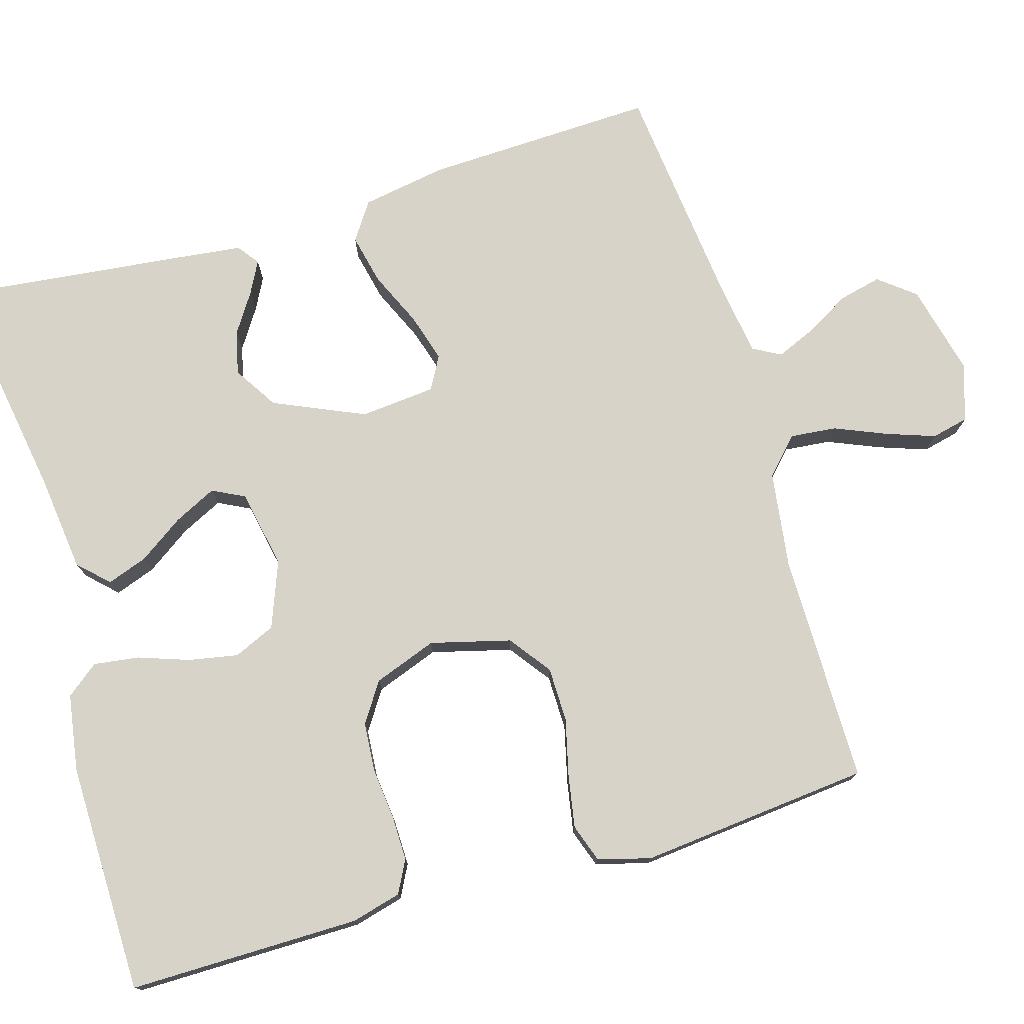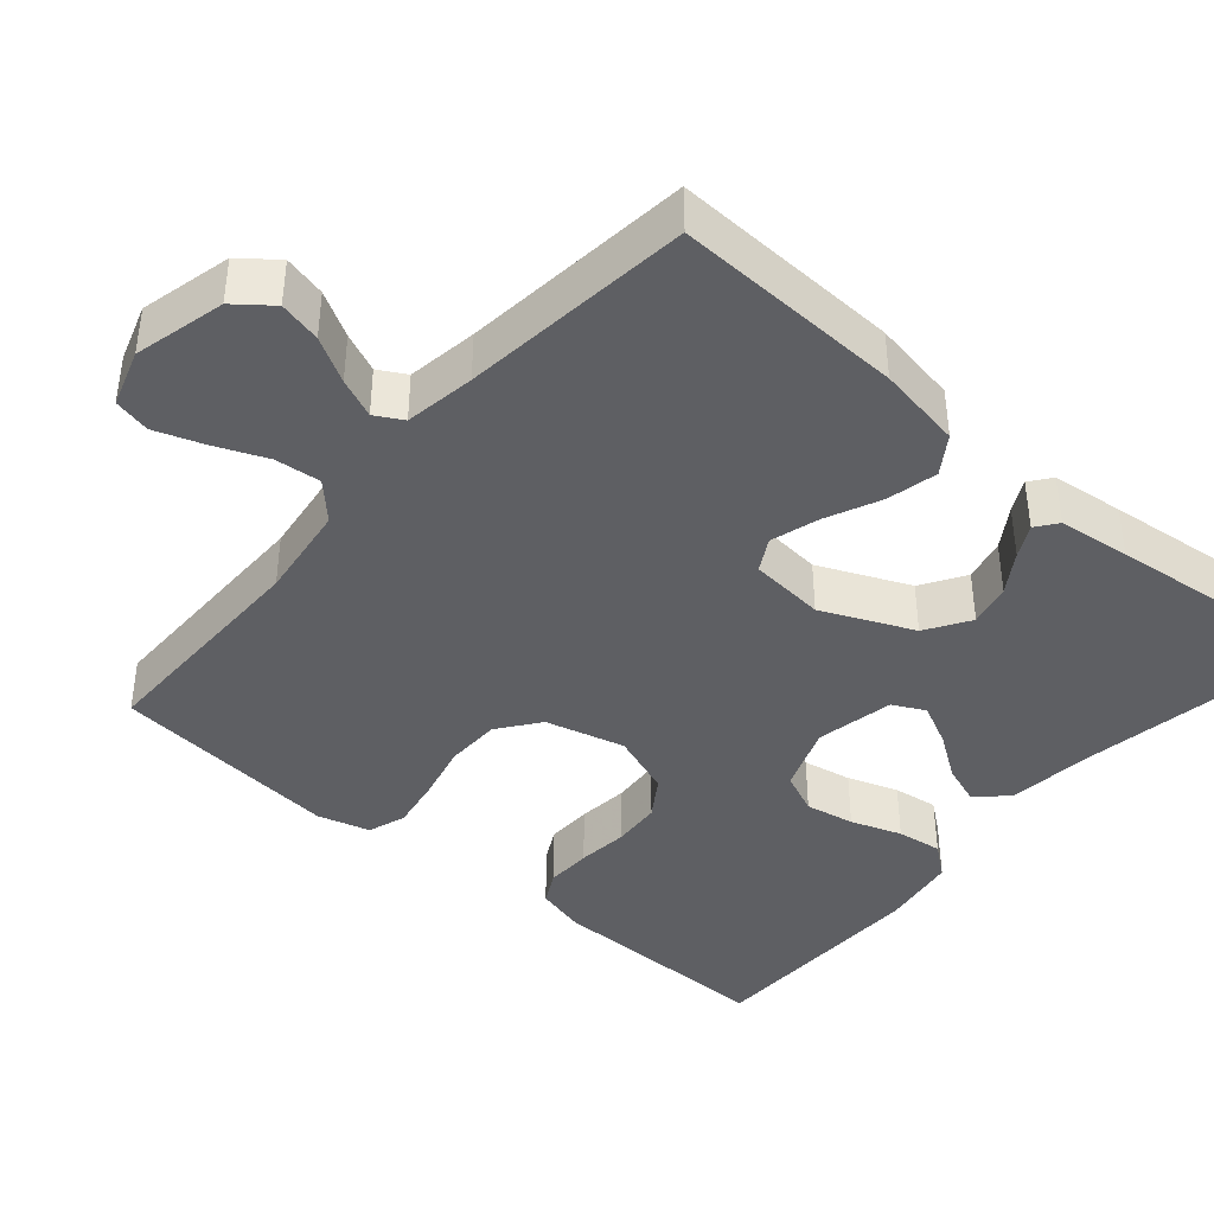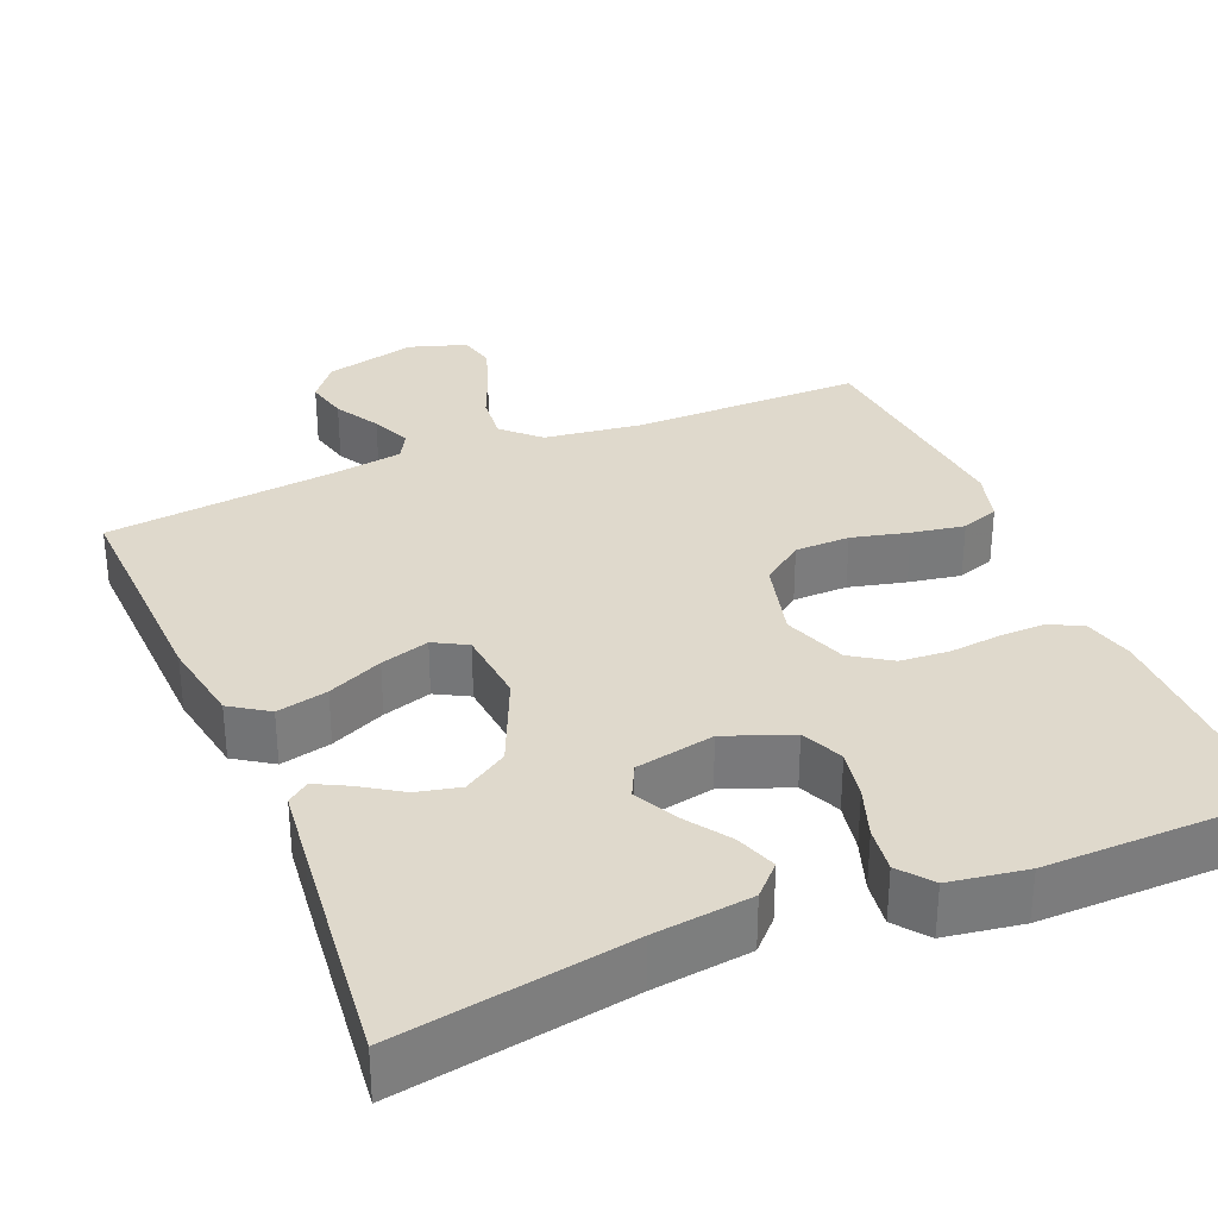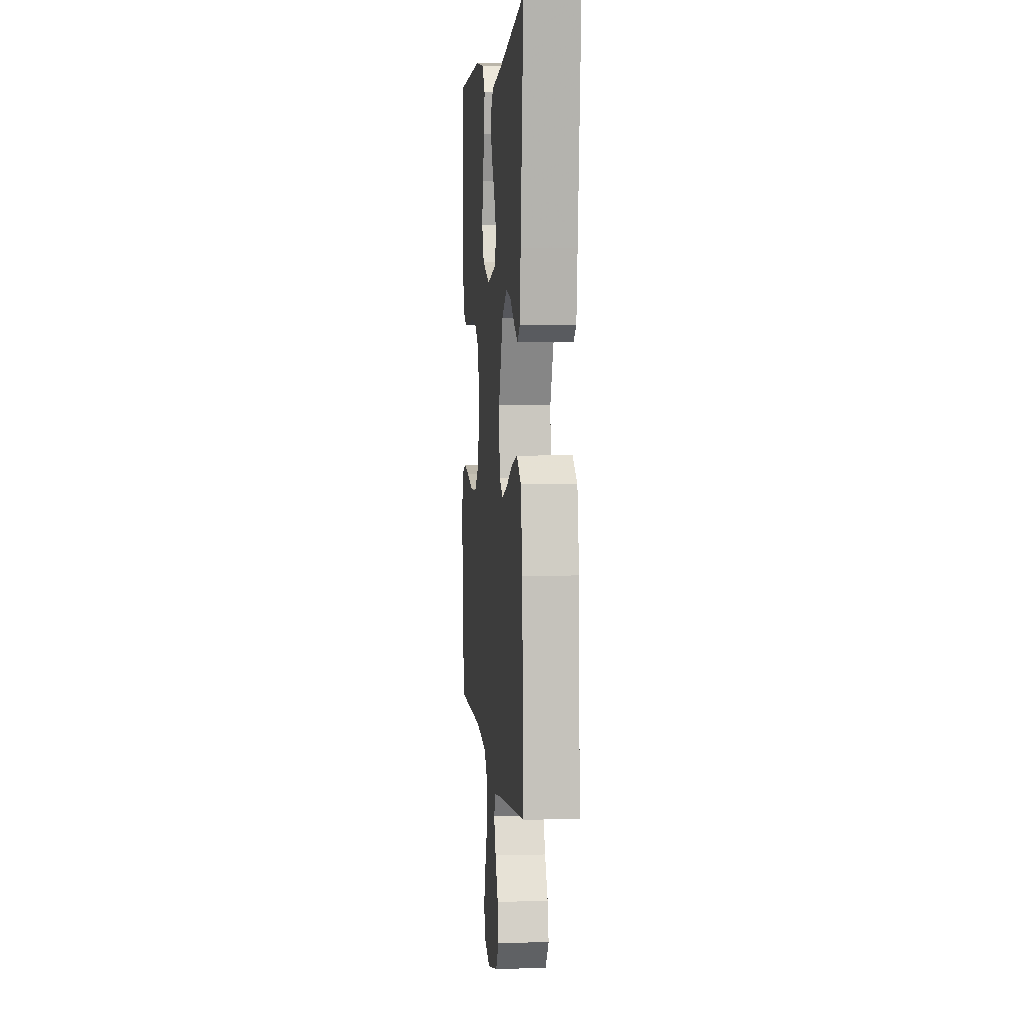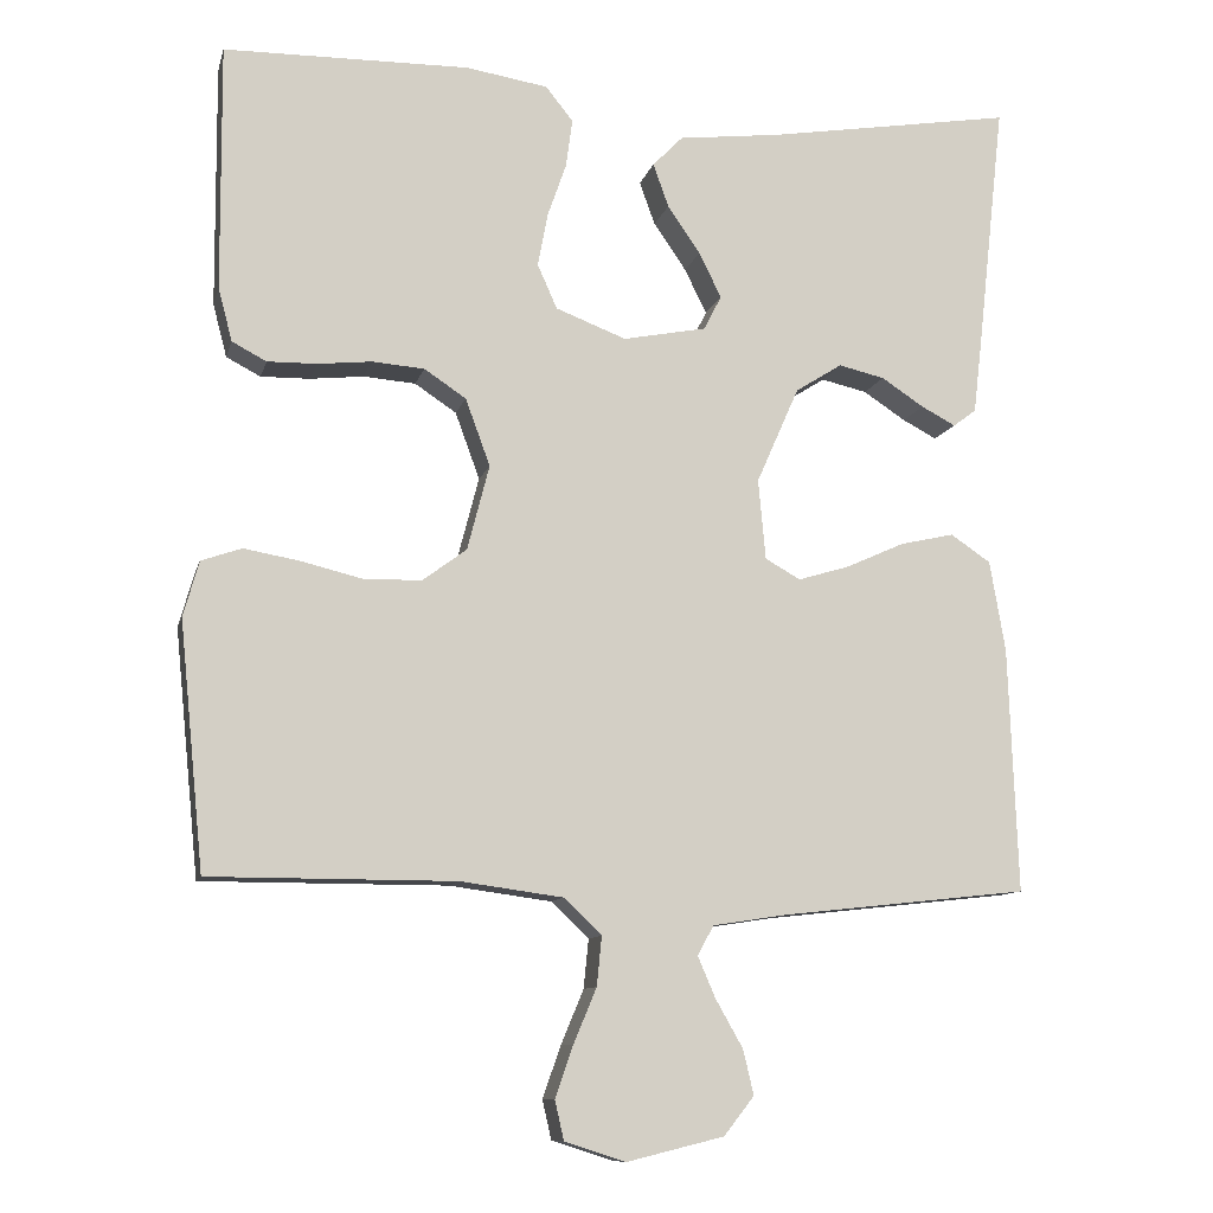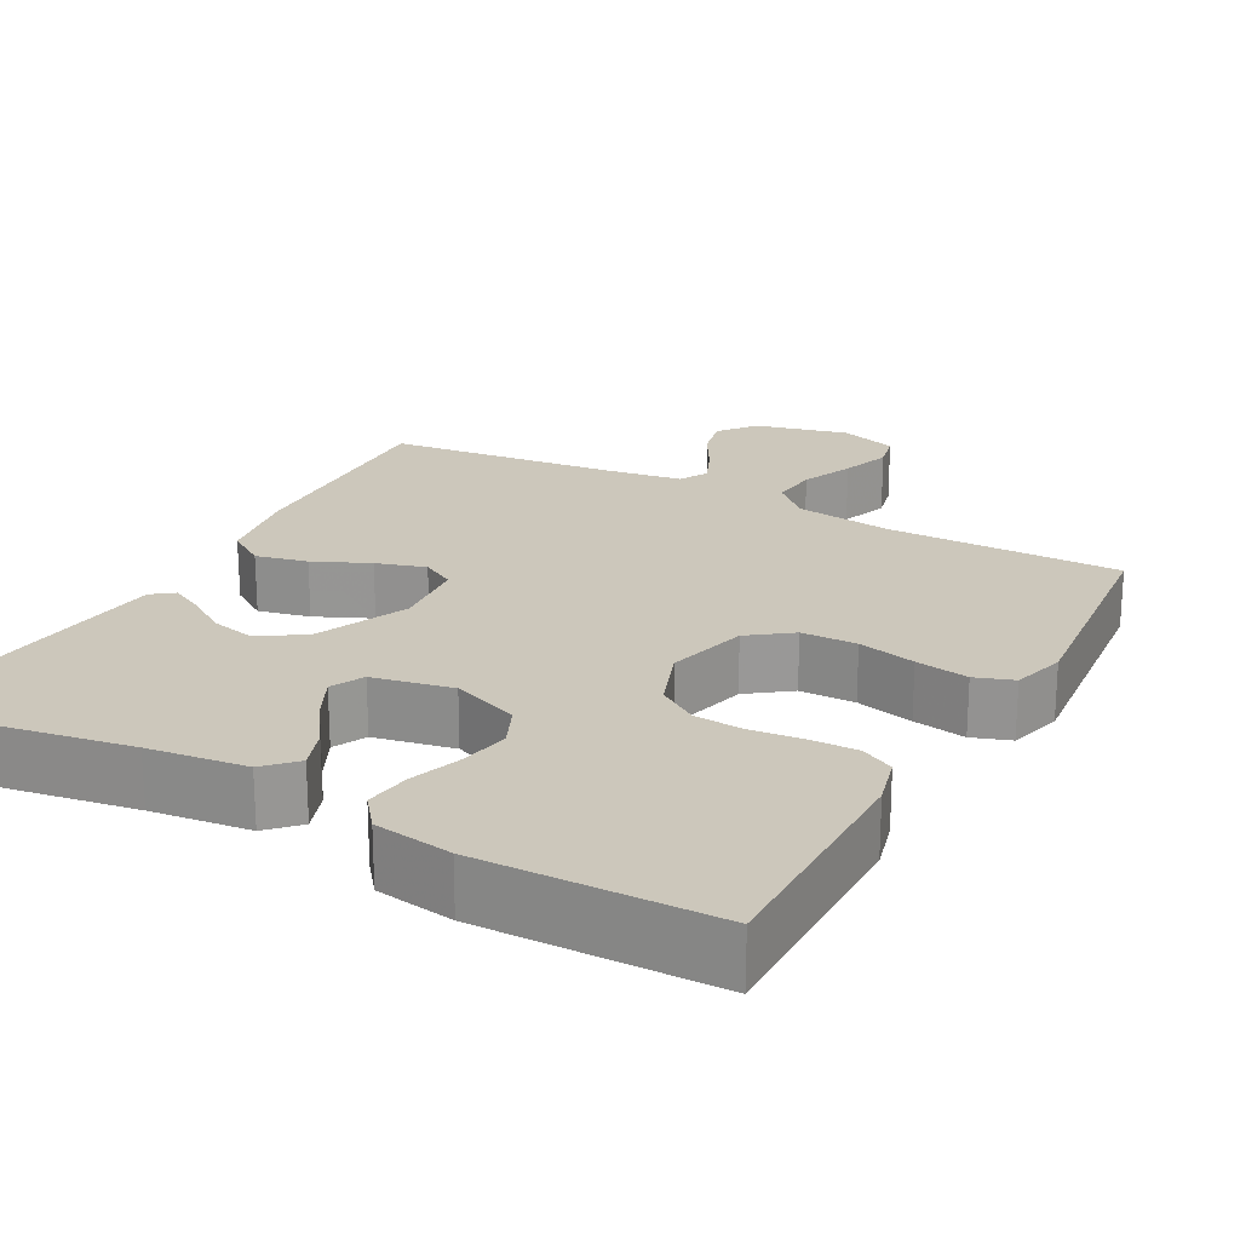
<metadata>
{"format":"obj","ext":"obj","renderer":"f3d","projection":"perspective","resolution":1024,"background":"white","views":[{"elev":76.2,"azim":73.6,"up":"+Y"},{"elev":-40.9,"azim":-130.7,"up":"+Y"},{"elev":32.3,"azim":-22.7,"up":"+Y"},{"elev":4.3,"azim":-95.4,"up":"+Z"},{"elev":-10.3,"azim":166.7,"up":"+Z"},{"elev":21.7,"azim":28.5,"up":"+Y"}]}
</metadata>
<code>
v 0.5 0.07 -0.5
v 0.2 0.07 -0.5
v 0.075 0.07 -0.517
v 0.029 0.07 -0.561
v 0.035 0.07 -0.621
v 0.063 0.07 -0.688
v 0.085 0.07 -0.751
v 0.074 0.07 -0.799
v 0 0.07 -0.823
v -0.119 0.07 -0.794
v -0.156 0.07 -0.747
v -0.143 0.07 -0.692
v -0.11 0.07 -0.634
v -0.088 0.07 -0.583
v -0.108 0.07 -0.547
v -0.2 0.07 -0.533
v -0.5 0.07 -0.5
v -0.489 0.07 -0.2
v -0.47 0.07 -0.089
v -0.421 0.07 -0.056
v -0.355 0.07 -0.071
v -0.284 0.07 -0.103
v -0.221 0.07 -0.122
v -0.178 0.07 -0.098
v -0.169 0.07 0
v -0.221 0.07 0.118
v -0.278 0.07 0.154
v -0.334 0.07 0.141
v -0.386 0.07 0.107
v -0.428 0.07 0.085
v -0.456 0.07 0.106
v -0.467 0.07 0.2
v -0.5 0.07 0.5
v -0.2 0.07 0.451
v -0.074 0.07 0.436
v -0.037 0.07 0.398
v -0.056 0.07 0.345
v -0.096 0.07 0.287
v -0.123 0.07 0.232
v -0.102 0.07 0.19
v 0 0.07 0.17
v 0.086 0.07 0.203
v 0.11 0.07 0.257
v 0.098 0.07 0.321
v 0.075 0.07 0.387
v 0.067 0.07 0.446
v 0.1 0.07 0.488
v 0.2 0.07 0.504
v 0.5 0.07 0.5
v 0.498 0.07 0.2
v 0.481 0.07 0.135
v 0.439 0.07 0.113
v 0.379 0.07 0.114
v 0.313 0.07 0.121
v 0.249 0.07 0.116
v 0.198 0.07 0.082
v 0.168 0.07 0
v 0.195 0.07 -0.104
v 0.249 0.07 -0.144
v 0.32 0.07 -0.145
v 0.394 0.07 -0.127
v 0.462 0.07 -0.115
v 0.511 0.07 -0.132
v 0.53 0.07 -0.2
v 0.5 0 -0.5
v 0.2 0 -0.5
v 0.075 0 -0.517
v 0.029 0 -0.561
v 0.035 0 -0.621
v 0.063 0 -0.688
v 0.085 0 -0.751
v 0.074 0 -0.799
v 0 0 -0.823
v -0.119 0 -0.794
v -0.156 0 -0.747
v -0.143 0 -0.692
v -0.11 0 -0.634
v -0.088 0 -0.583
v -0.108 0 -0.547
v -0.2 0 -0.533
v -0.5 0 -0.5
v -0.489 0 -0.2
v -0.47 0 -0.089
v -0.421 0 -0.056
v -0.355 0 -0.071
v -0.284 0 -0.103
v -0.221 0 -0.122
v -0.178 0 -0.098
v -0.169 0 0
v -0.221 0 0.118
v -0.278 0 0.154
v -0.334 0 0.141
v -0.386 0 0.107
v -0.428 0 0.085
v -0.456 0 0.106
v -0.467 0 0.2
v -0.5 0 0.5
v -0.2 0 0.451
v -0.074 0 0.436
v -0.037 0 0.398
v -0.056 0 0.345
v -0.096 0 0.287
v -0.123 0 0.232
v -0.102 0 0.19
v 0 0 0.17
v 0.086 0 0.203
v 0.11 0 0.257
v 0.098 0 0.321
v 0.075 0 0.387
v 0.067 0 0.446
v 0.1 0 0.488
v 0.2 0 0.504
v 0.5 0 0.5
v 0.498 0 0.2
v 0.481 0 0.135
v 0.439 0 0.113
v 0.379 0 0.114
v 0.313 0 0.121
v 0.249 0 0.116
v 0.198 0 0.082
v 0.168 0 0
v 0.195 0 -0.104
v 0.249 0 -0.144
v 0.32 0 -0.145
v 0.394 0 -0.127
v 0.462 0 -0.115
v 0.511 0 -0.132
v 0.53 0 -0.2
f 63 64 1 2
f 60 61 62 63
f 60 63 2 3
f 59 60 3 4
f 58 59 4
f 57 58 4
f 51 52 53 54
f 51 54 55
f 50 51 55
f 49 50 55
f 48 49 55 56
f 44 45 46 47
f 43 44 47 48
f 35 36 37 38
f 34 35 38 39
f 33 34 39
f 32 33 39 40
f 28 29 30 31
f 28 31 32
f 27 28 32
f 19 20 21 22
f 19 22 23
f 16 17 18 19
f 15 16 19 23
f 14 15 23 24
f 10 11 12 13
f 10 13 14
f 9 10 14
f 5 6 7 8
f 5 8 9 14
f 43 48 56 57
f 42 43 57 4
f 41 42 4
f 27 32 40 41
f 26 27 41
f 25 26 41
f 25 41 4
f 14 24 25
f 4 5 14 25
f 66 65 128 127
f 127 126 125 124
f 67 66 127 124
f 68 67 124 123
f 68 123 122
f 68 122 121
f 118 117 116 115
f 119 118 115
f 119 115 114
f 119 114 113
f 120 119 113 112
f 111 110 109 108
f 112 111 108 107
f 102 101 100 99
f 103 102 99 98
f 103 98 97
f 104 103 97 96
f 95 94 93 92
f 96 95 92
f 96 92 91
f 86 85 84 83
f 87 86 83
f 83 82 81 80
f 87 83 80 79
f 88 87 79 78
f 77 76 75 74
f 78 77 74
f 78 74 73
f 72 71 70 69
f 78 73 72 69
f 121 120 112 107
f 68 121 107 106
f 68 106 105
f 105 104 96 91
f 105 91 90
f 105 90 89
f 68 105 89
f 89 88 78
f 89 78 69 68
f 1 65 66 2
f 2 66 67 3
f 3 67 68 4
f 4 68 69 5
f 5 69 70 6
f 6 70 71 7
f 7 71 72 8
f 8 72 73 9
f 9 73 74 10
f 10 74 75 11
f 11 75 76 12
f 12 76 77 13
f 13 77 78 14
f 14 78 79 15
f 15 79 80 16
f 16 80 81 17
f 17 81 82 18
f 18 82 83 19
f 19 83 84 20
f 20 84 85 21
f 21 85 86 22
f 22 86 87 23
f 23 87 88 24
f 24 88 89 25
f 25 89 90 26
f 26 90 91 27
f 27 91 92 28
f 28 92 93 29
f 29 93 94 30
f 30 94 95 31
f 31 95 96 32
f 32 96 97 33
f 33 97 98 34
f 34 98 99 35
f 35 99 100 36
f 36 100 101 37
f 37 101 102 38
f 38 102 103 39
f 39 103 104 40
f 40 104 105 41
f 41 105 106 42
f 42 106 107 43
f 43 107 108 44
f 44 108 109 45
f 45 109 110 46
f 46 110 111 47
f 47 111 112 48
f 48 112 113 49
f 49 113 114 50
f 50 114 115 51
f 51 115 116 52
f 52 116 117 53
f 53 117 118 54
f 54 118 119 55
f 55 119 120 56
f 56 120 121 57
f 57 121 122 58
f 58 122 123 59
f 59 123 124 60
f 60 124 125 61
f 61 125 126 62
f 62 126 127 63
f 63 127 128 64
f 64 128 65 1

</code>
